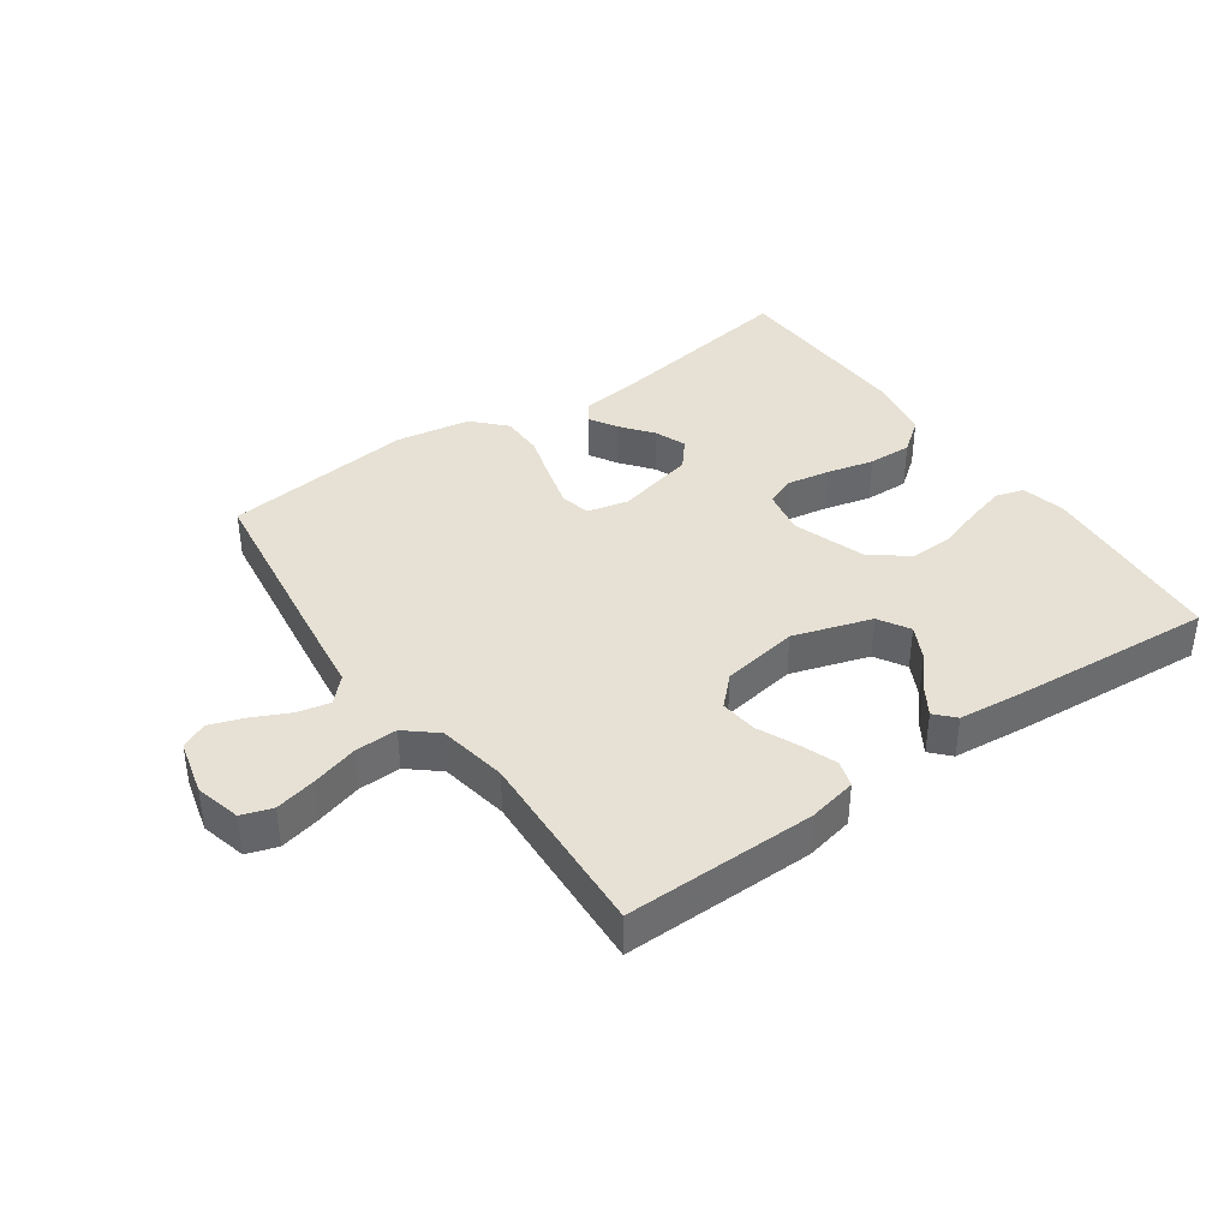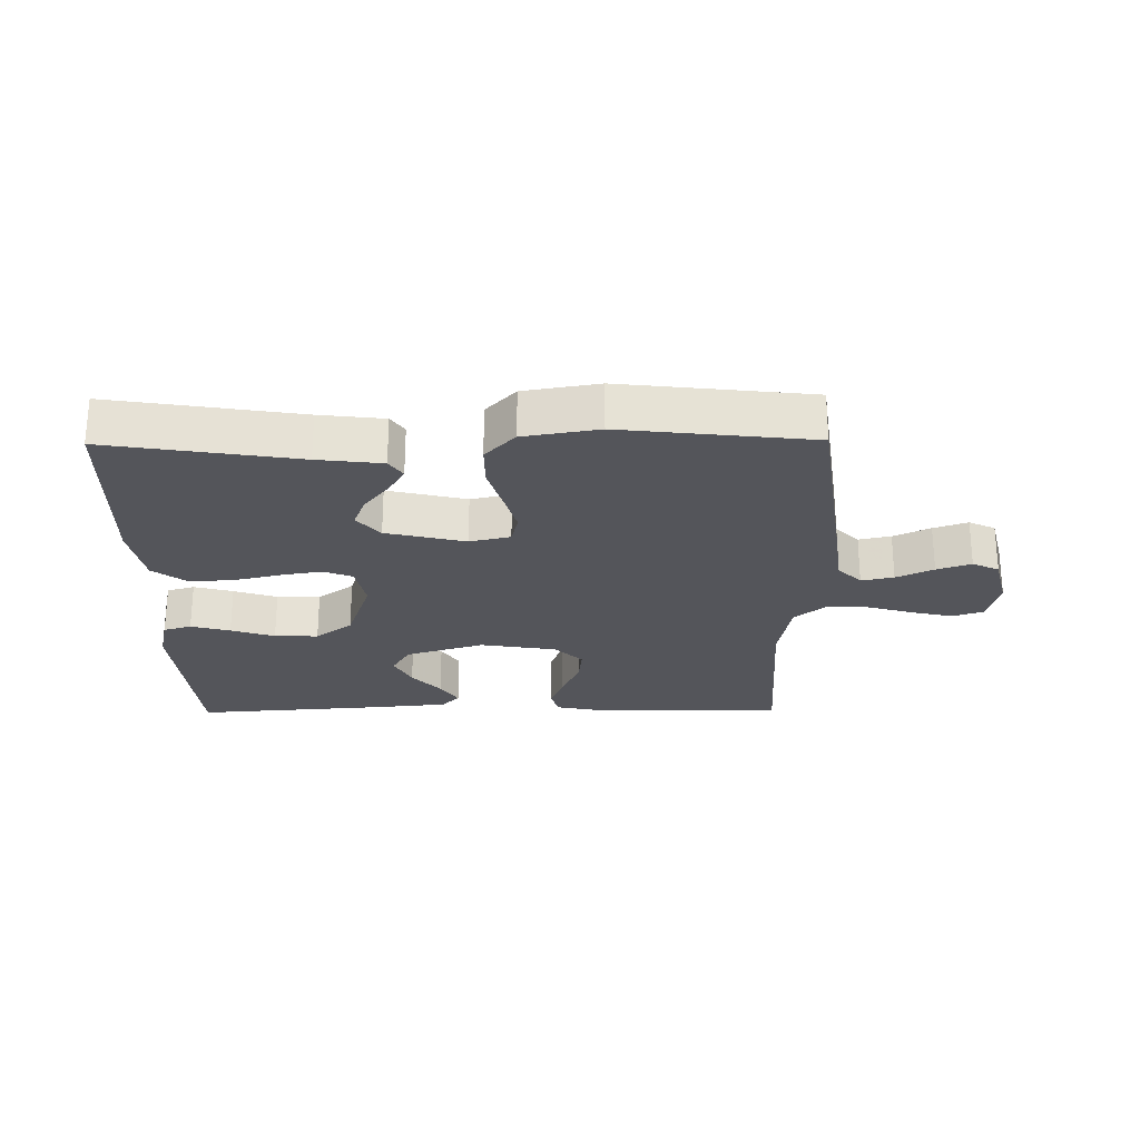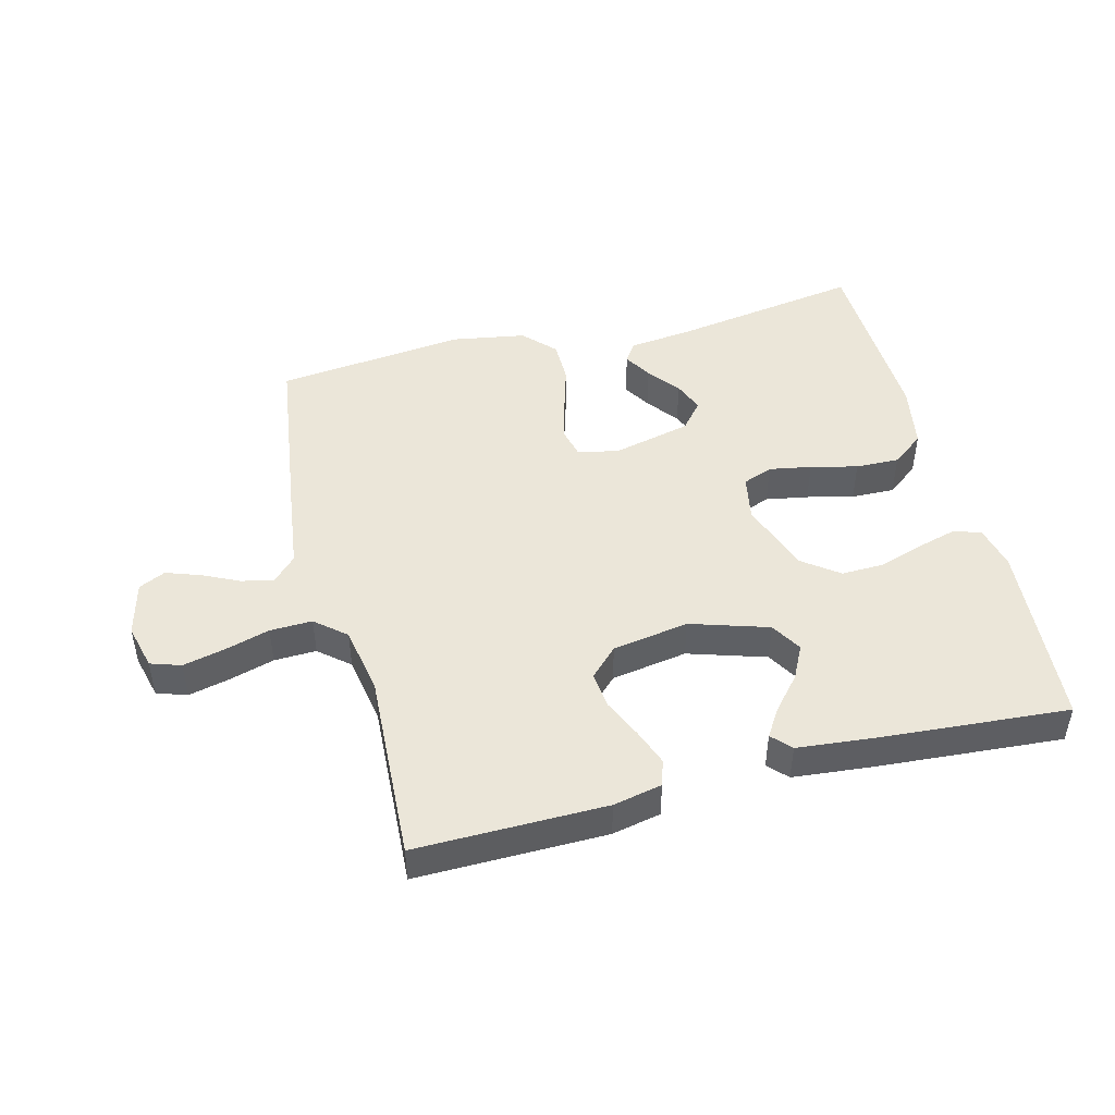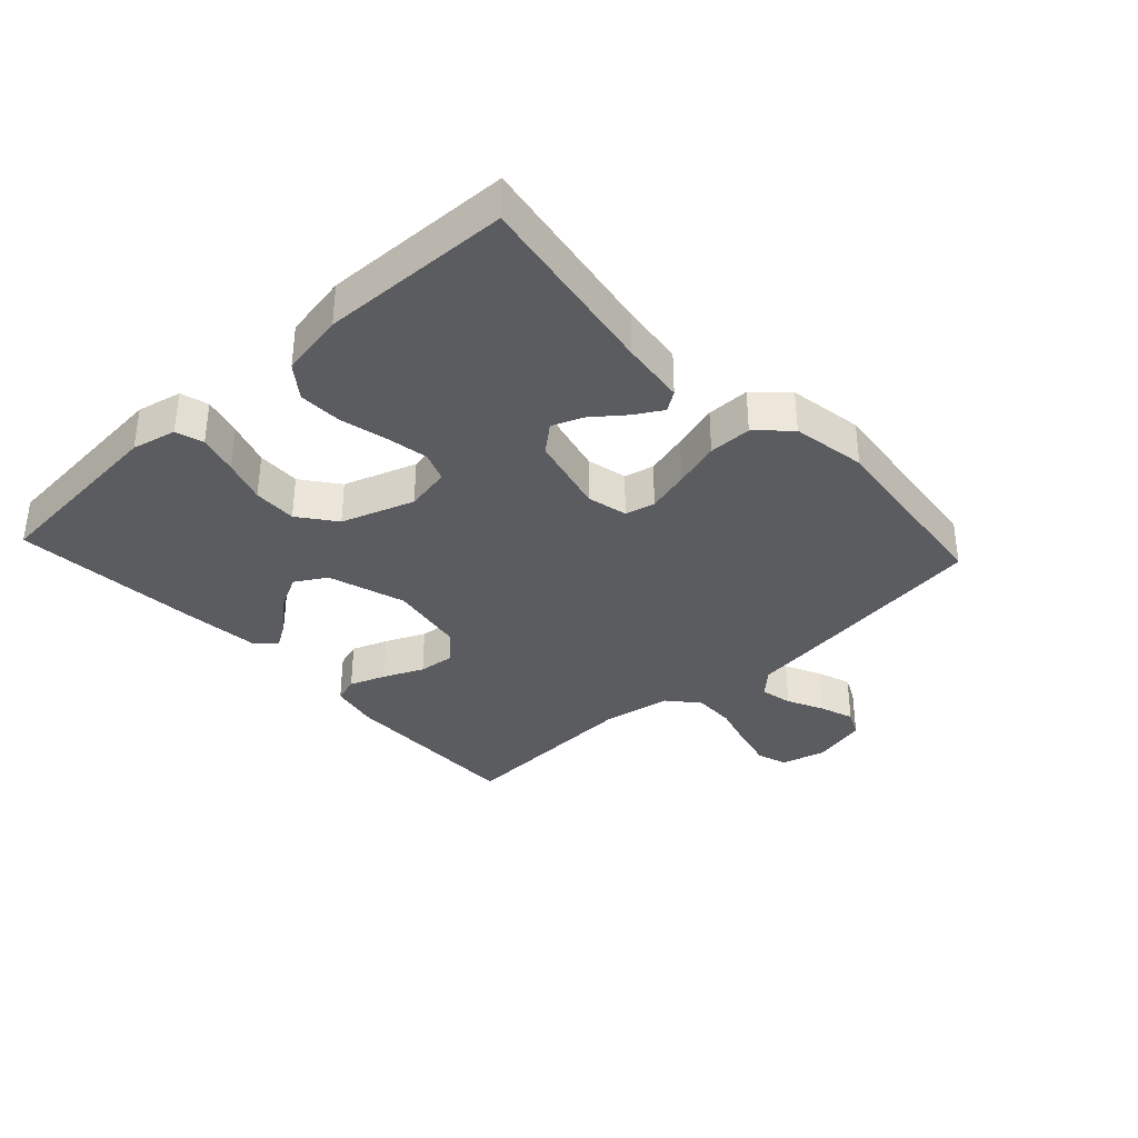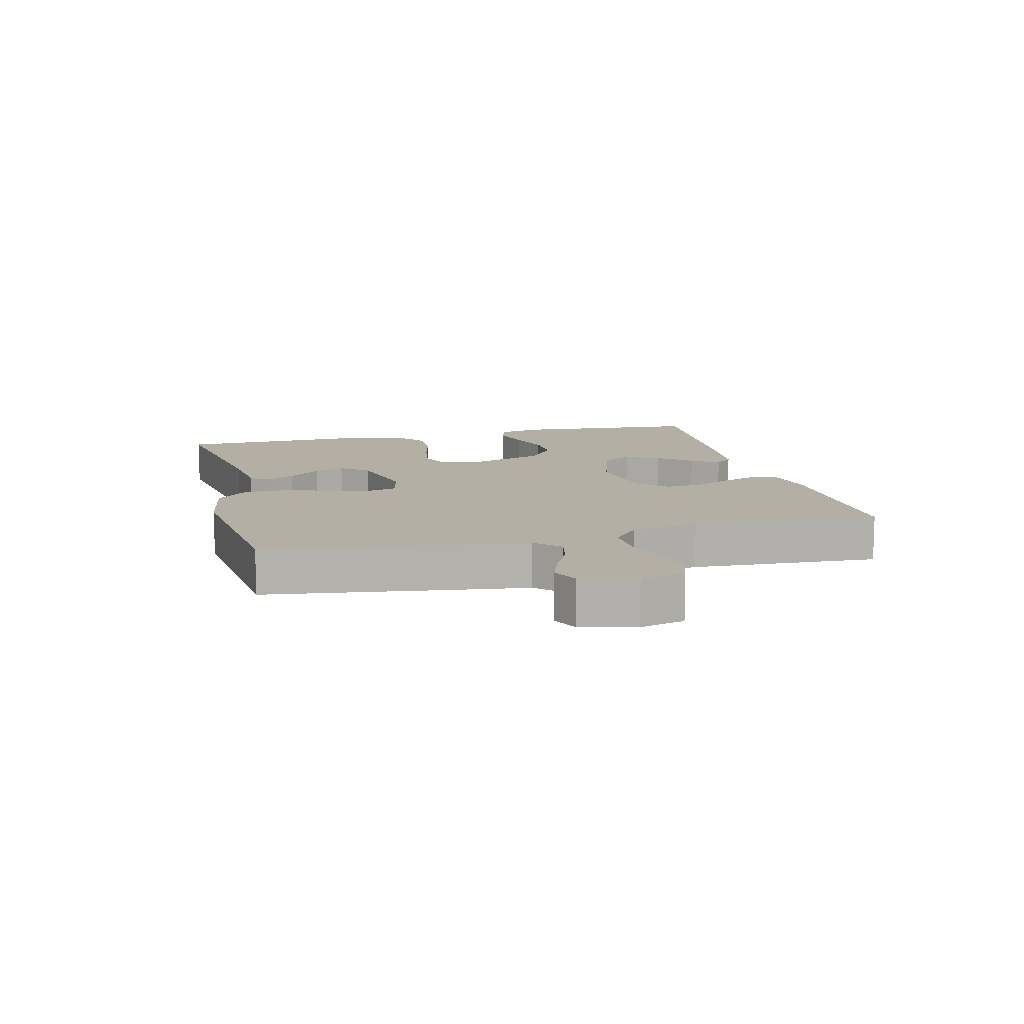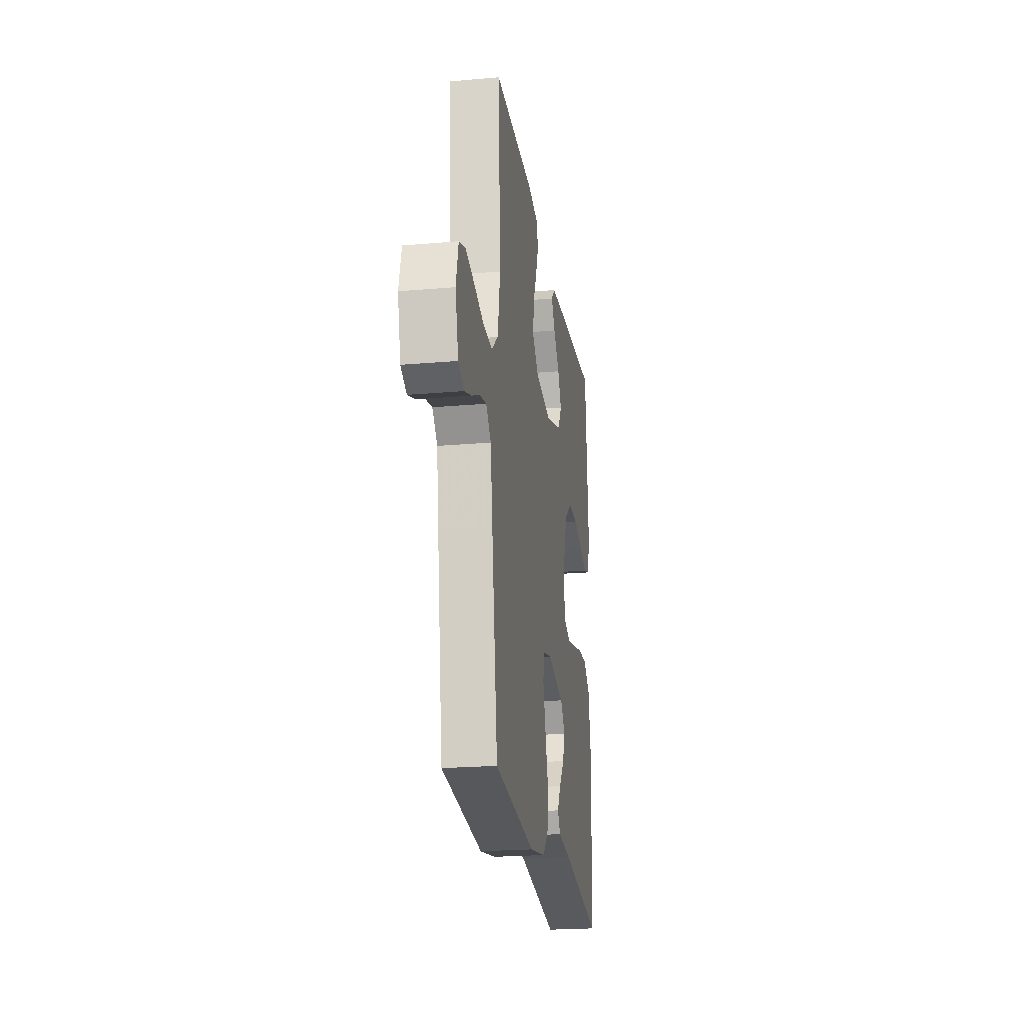
<metadata>
{"format":"obj","ext":"obj","renderer":"f3d","projection":"perspective","resolution":1024,"background":"white","views":[{"elev":39.1,"azim":-35.2,"up":"+Y"},{"elev":-25.0,"azim":-179.4,"up":"+Y"},{"elev":46.9,"azim":-14.5,"up":"+Y"},{"elev":-35.2,"azim":132.7,"up":"+Y"},{"elev":11.3,"azim":-104.0,"up":"+Y"},{"elev":-22.1,"azim":-81.3,"up":"+Z"}]}
</metadata>
<code>
v -0.5 0.07 0.5
v -0.2 0.07 0.497
v -0.123 0.07 0.481
v -0.11 0.07 0.44
v -0.131 0.07 0.383
v -0.159 0.07 0.32
v -0.165 0.07 0.262
v -0.121 0.07 0.218
v 0 0.07 0.198
v 0.123 0.07 0.237
v 0.152 0.07 0.286
v 0.125 0.07 0.339
v 0.08 0.07 0.391
v 0.052 0.07 0.435
v 0.08 0.07 0.465
v 0.2 0.07 0.477
v 0.5 0.07 0.5
v 0.525 0.07 0.2
v 0.509 0.07 0.13
v 0.465 0.07 0.117
v 0.403 0.07 0.134
v 0.334 0.07 0.157
v 0.265 0.07 0.159
v 0.207 0.07 0.115
v 0.168 0.07 0
v 0.182 0.07 -0.072
v 0.229 0.07 -0.09
v 0.296 0.07 -0.078
v 0.37 0.07 -0.06
v 0.439 0.07 -0.058
v 0.49 0.07 -0.097
v 0.509 0.07 -0.2
v 0.5 0.07 -0.5
v 0.2 0.07 -0.452
v 0.098 0.07 -0.44
v 0.077 0.07 -0.409
v 0.103 0.07 -0.365
v 0.142 0.07 -0.315
v 0.161 0.07 -0.266
v 0.125 0.07 -0.223
v 0 0.07 -0.193
v -0.064 0.07 -0.208
v -0.075 0.07 -0.255
v -0.057 0.07 -0.322
v -0.035 0.07 -0.396
v -0.035 0.07 -0.464
v -0.082 0.07 -0.514
v -0.2 0.07 -0.534
v -0.5 0.07 -0.5
v -0.542 0.07 -0.2
v -0.557 0.07 -0.087
v -0.594 0.07 -0.049
v -0.645 0.07 -0.06
v -0.703 0.07 -0.088
v -0.757 0.07 -0.107
v -0.799 0.07 -0.087
v -0.821 0.07 0
v -0.803 0.07 0.072
v -0.755 0.07 0.088
v -0.69 0.07 0.073
v -0.618 0.07 0.052
v -0.551 0.07 0.05
v -0.503 0.07 0.091
v -0.484 0.07 0.2
v -0.5 0 0.5
v -0.2 0 0.497
v -0.123 0 0.481
v -0.11 0 0.44
v -0.131 0 0.383
v -0.159 0 0.32
v -0.165 0 0.262
v -0.121 0 0.218
v 0 0 0.198
v 0.123 0 0.237
v 0.152 0 0.286
v 0.125 0 0.339
v 0.08 0 0.391
v 0.052 0 0.435
v 0.08 0 0.465
v 0.2 0 0.477
v 0.5 0 0.5
v 0.525 0 0.2
v 0.509 0 0.13
v 0.465 0 0.117
v 0.403 0 0.134
v 0.334 0 0.157
v 0.265 0 0.159
v 0.207 0 0.115
v 0.168 0 0
v 0.182 0 -0.072
v 0.229 0 -0.09
v 0.296 0 -0.078
v 0.37 0 -0.06
v 0.439 0 -0.058
v 0.49 0 -0.097
v 0.509 0 -0.2
v 0.5 0 -0.5
v 0.2 0 -0.452
v 0.098 0 -0.44
v 0.077 0 -0.409
v 0.103 0 -0.365
v 0.142 0 -0.315
v 0.161 0 -0.266
v 0.125 0 -0.223
v 0 0 -0.193
v -0.064 0 -0.208
v -0.075 0 -0.255
v -0.057 0 -0.322
v -0.035 0 -0.396
v -0.035 0 -0.464
v -0.082 0 -0.514
v -0.2 0 -0.534
v -0.5 0 -0.5
v -0.542 0 -0.2
v -0.557 0 -0.087
v -0.594 0 -0.049
v -0.645 0 -0.06
v -0.703 0 -0.088
v -0.757 0 -0.107
v -0.799 0 -0.087
v -0.821 0 0
v -0.803 0 0.072
v -0.755 0 0.088
v -0.69 0 0.073
v -0.618 0 0.052
v -0.551 0 0.05
v -0.503 0 0.091
v -0.484 0 0.2
f 58 59 60 61
f 56 57 58 61
f 56 61 62
f 53 54 55 56
f 52 53 56 62
f 51 52 62 63
f 49 50 51 63
f 44 45 46 47
f 43 44 47 48
f 42 43 48 49
f 35 36 37 38
f 34 35 38 39
f 33 34 39
f 32 33 39 40
f 28 29 30 31
f 27 28 31 32
f 26 27 32 40
f 19 20 21 22
f 17 18 19 22
f 17 22 23
f 16 17 23 24
f 12 13 14 15
f 11 12 15 16
f 3 4 5 6
f 1 2 3 6
f 64 1 6 7
f 42 49 63 64
f 41 42 64 7
f 25 26 40 41
f 11 16 24 25
f 10 11 25 41
f 9 10 41
f 8 9 41
f 7 8 41
f 125 124 123 122
f 125 122 121 120
f 126 125 120
f 120 119 118 117
f 126 120 117 116
f 127 126 116 115
f 127 115 114 113
f 111 110 109 108
f 112 111 108 107
f 113 112 107 106
f 102 101 100 99
f 103 102 99 98
f 103 98 97
f 104 103 97 96
f 95 94 93 92
f 96 95 92 91
f 104 96 91 90
f 86 85 84 83
f 86 83 82 81
f 87 86 81
f 88 87 81 80
f 79 78 77 76
f 80 79 76 75
f 70 69 68 67
f 70 67 66 65
f 71 70 65 128
f 128 127 113 106
f 71 128 106 105
f 105 104 90 89
f 89 88 80 75
f 105 89 75 74
f 105 74 73
f 105 73 72
f 105 72 71
f 1 65 66 2
f 2 66 67 3
f 3 67 68 4
f 4 68 69 5
f 5 69 70 6
f 6 70 71 7
f 7 71 72 8
f 8 72 73 9
f 9 73 74 10
f 10 74 75 11
f 11 75 76 12
f 12 76 77 13
f 13 77 78 14
f 14 78 79 15
f 15 79 80 16
f 16 80 81 17
f 17 81 82 18
f 18 82 83 19
f 19 83 84 20
f 20 84 85 21
f 21 85 86 22
f 22 86 87 23
f 23 87 88 24
f 24 88 89 25
f 25 89 90 26
f 26 90 91 27
f 27 91 92 28
f 28 92 93 29
f 29 93 94 30
f 30 94 95 31
f 31 95 96 32
f 32 96 97 33
f 33 97 98 34
f 34 98 99 35
f 35 99 100 36
f 36 100 101 37
f 37 101 102 38
f 38 102 103 39
f 39 103 104 40
f 40 104 105 41
f 41 105 106 42
f 42 106 107 43
f 43 107 108 44
f 44 108 109 45
f 45 109 110 46
f 46 110 111 47
f 47 111 112 48
f 48 112 113 49
f 49 113 114 50
f 50 114 115 51
f 51 115 116 52
f 52 116 117 53
f 53 117 118 54
f 54 118 119 55
f 55 119 120 56
f 56 120 121 57
f 57 121 122 58
f 58 122 123 59
f 59 123 124 60
f 60 124 125 61
f 61 125 126 62
f 62 126 127 63
f 63 127 128 64
f 64 128 65 1

</code>
